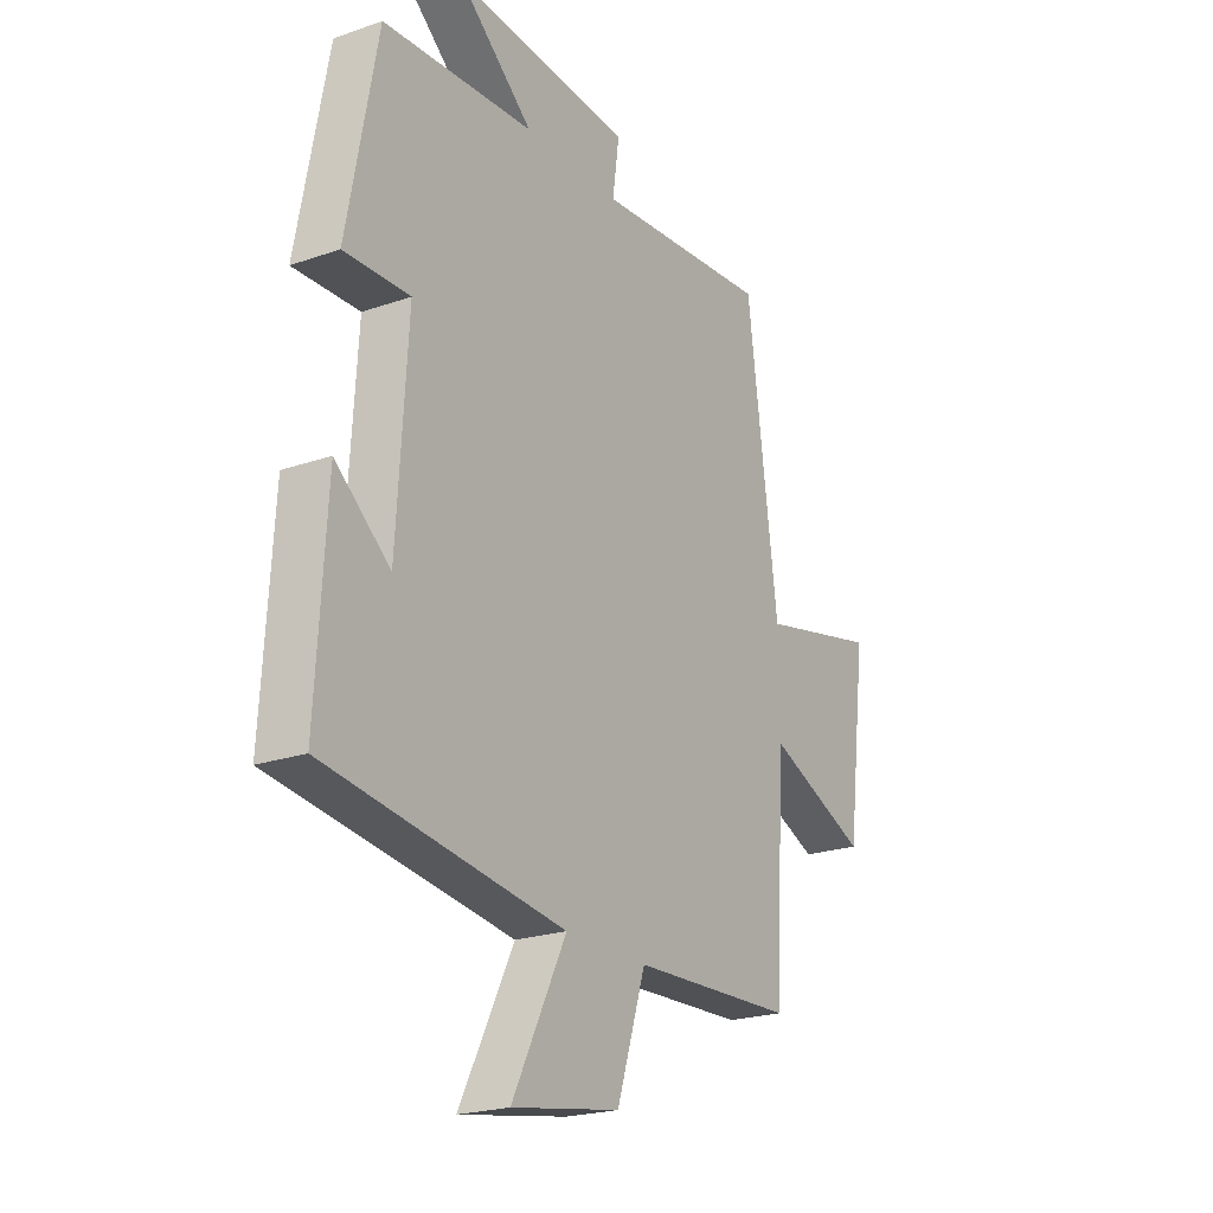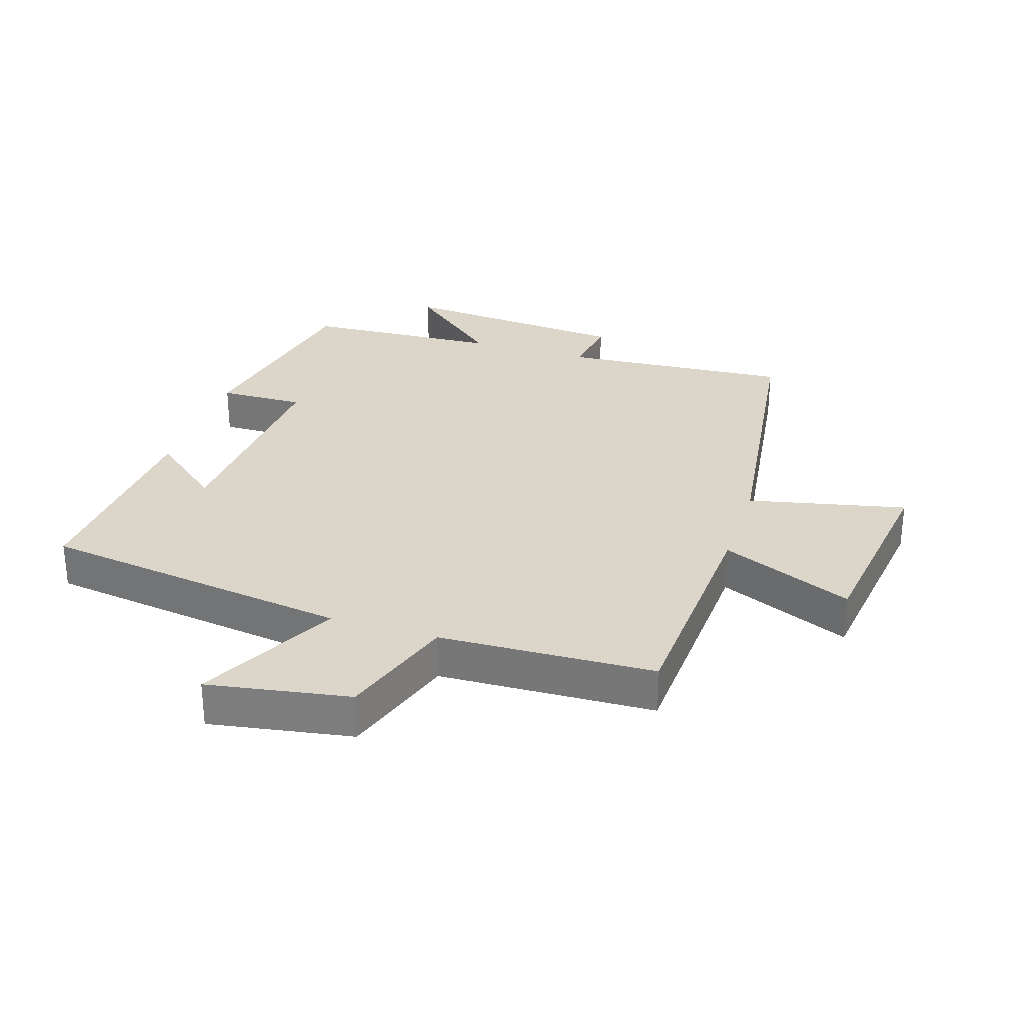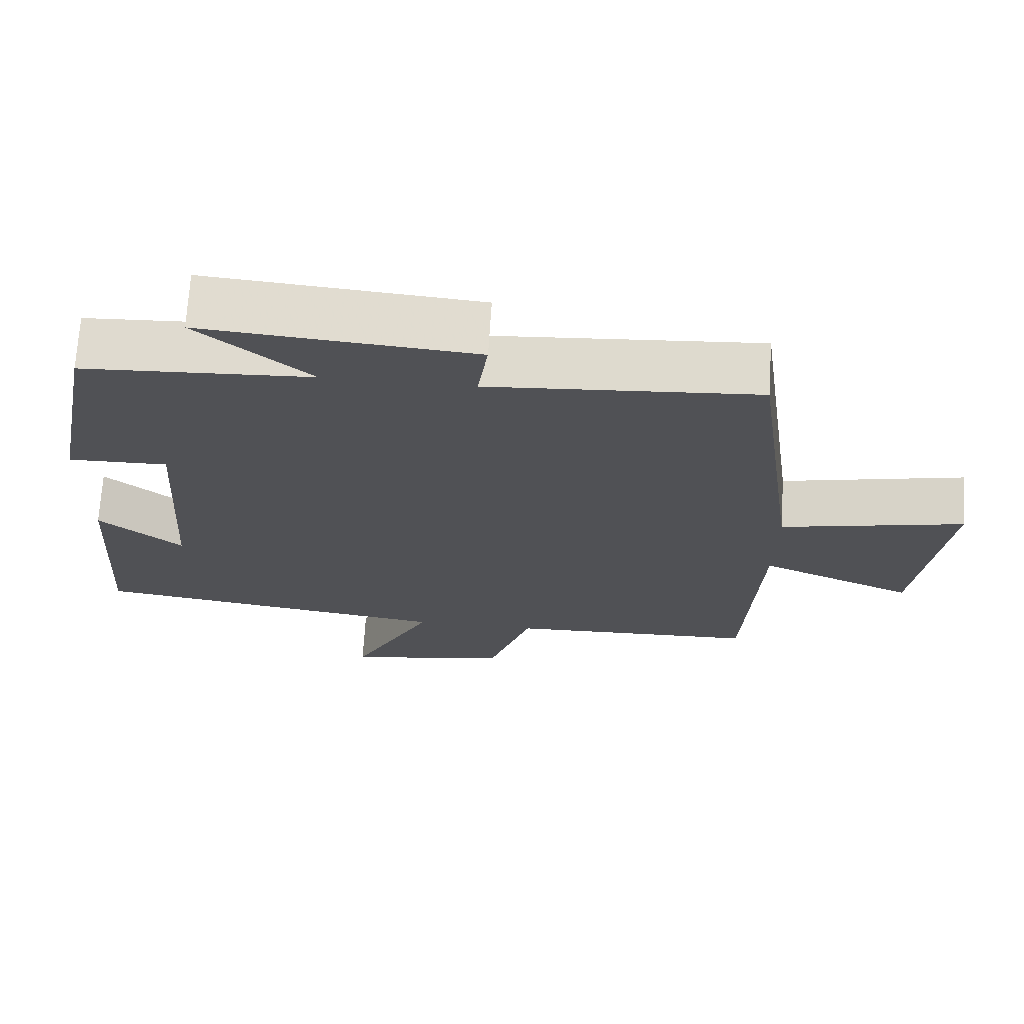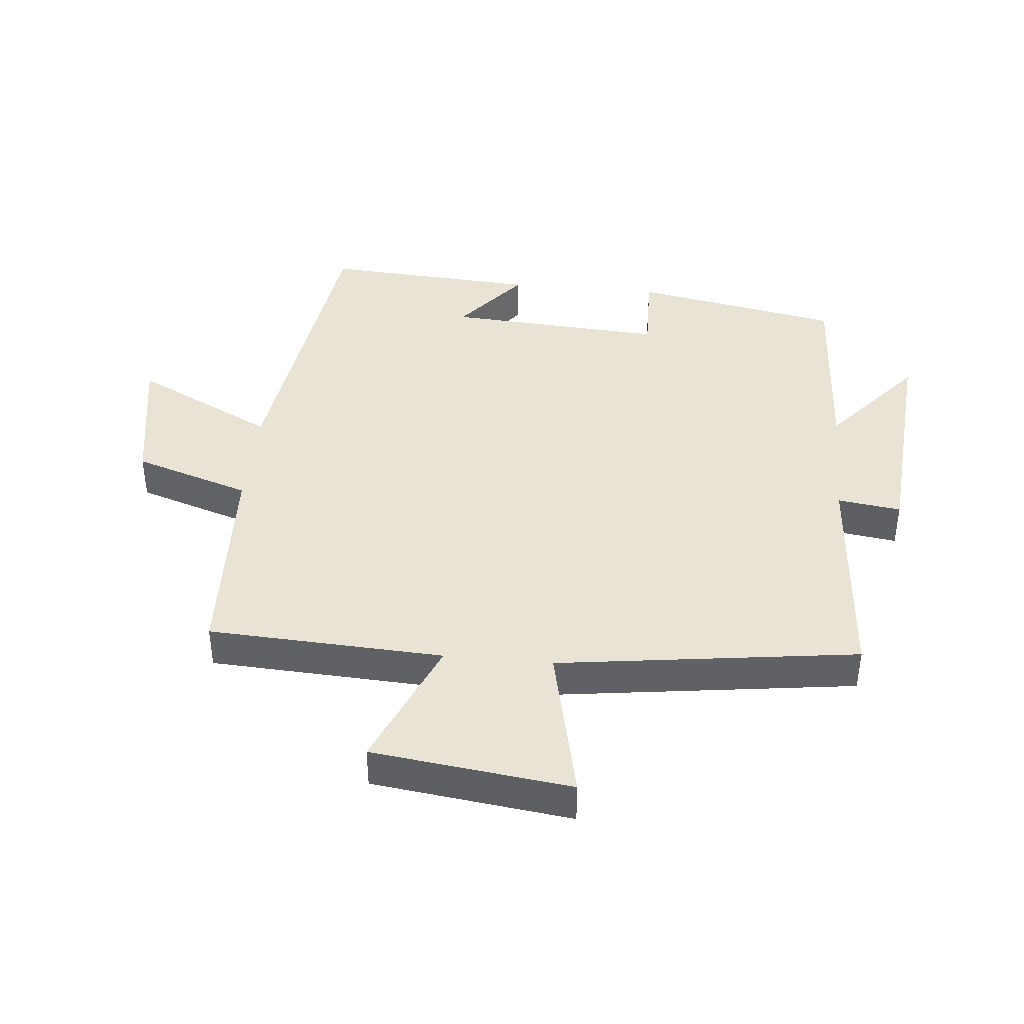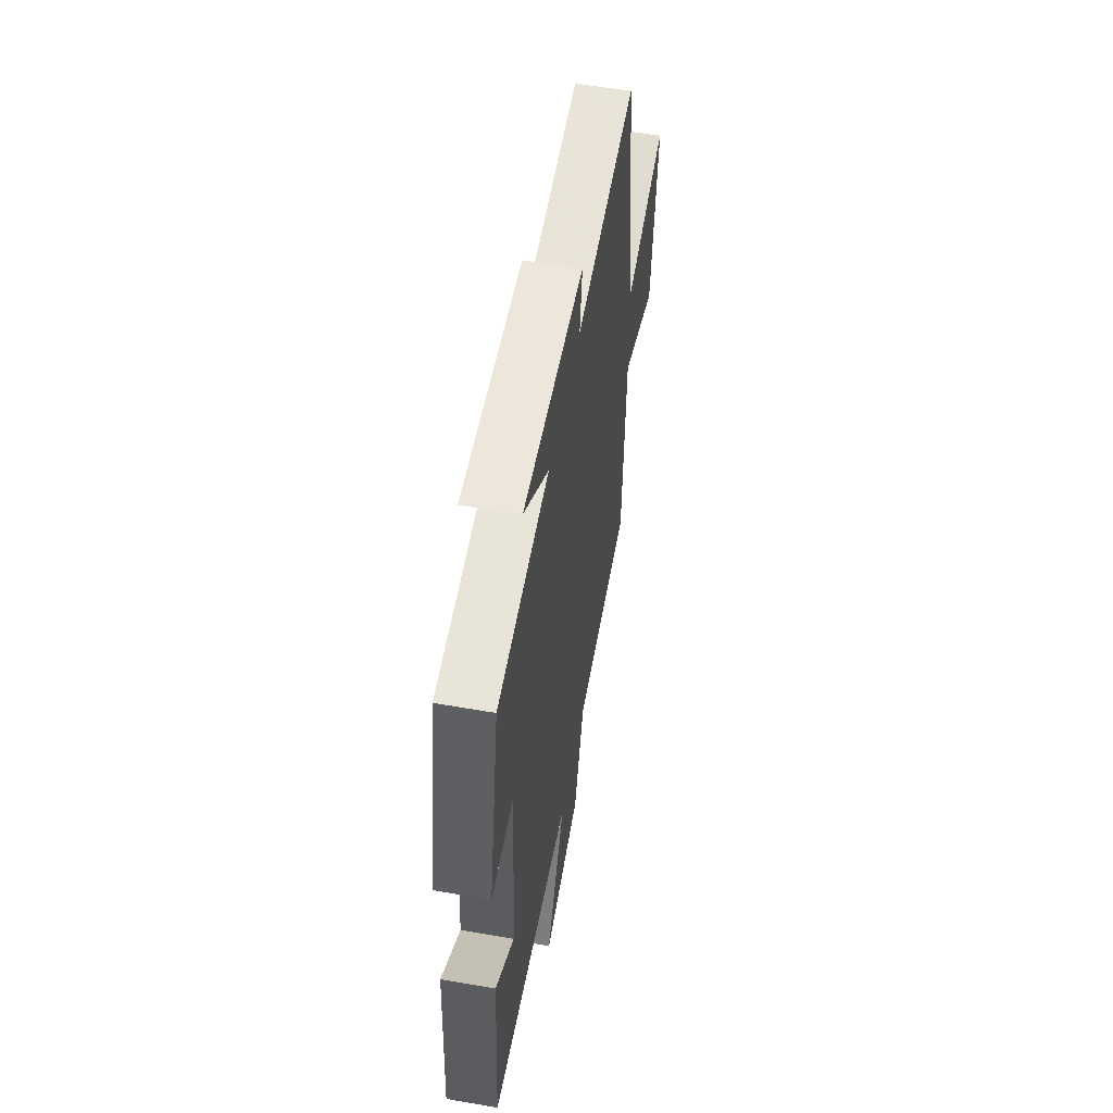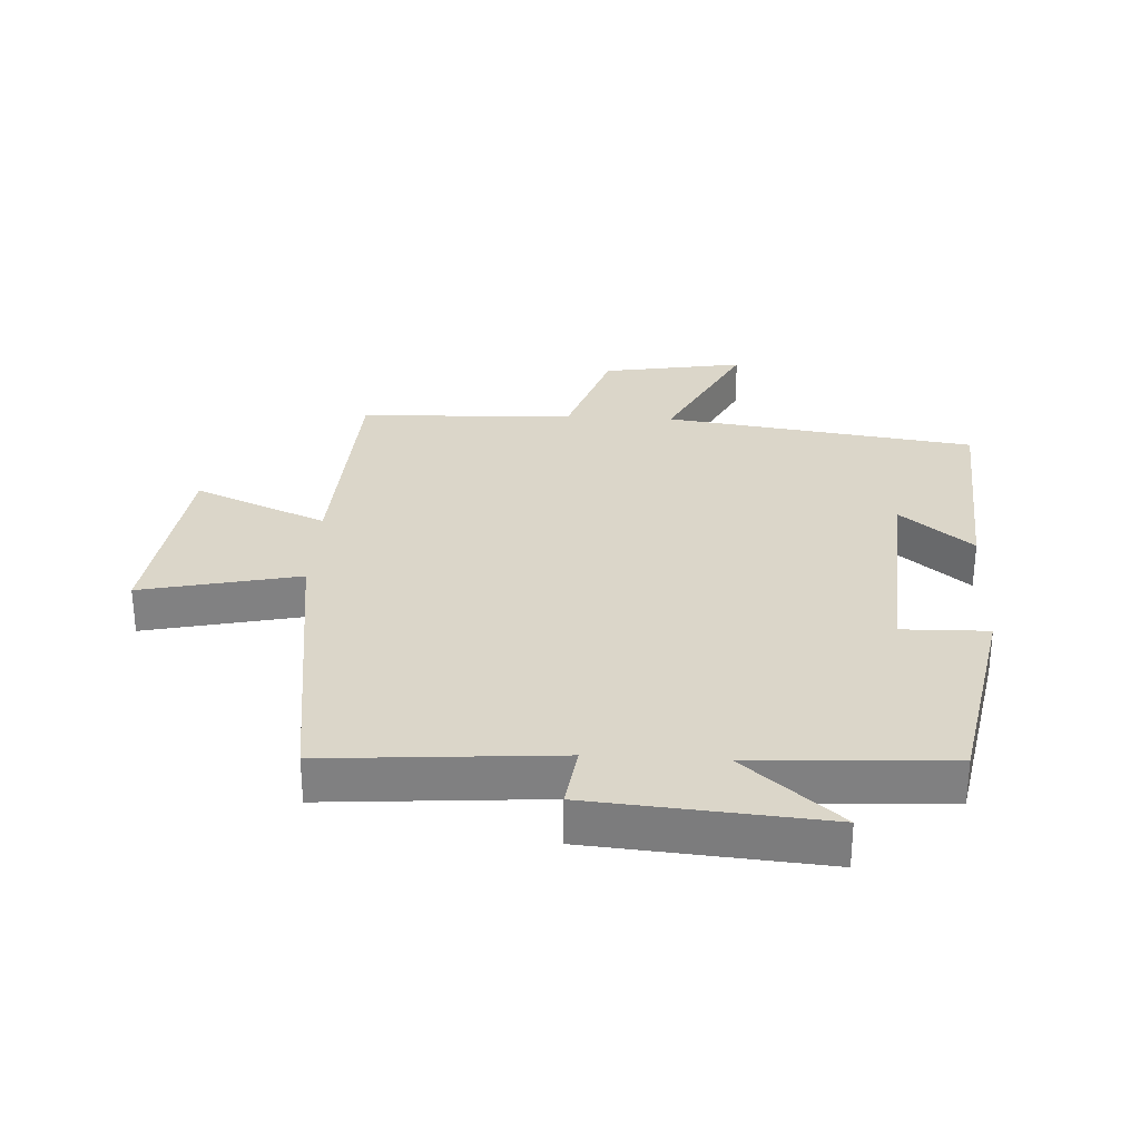
<metadata>
{"format":"obj","ext":"obj","renderer":"f3d","projection":"perspective","resolution":1024,"background":"white","views":[{"elev":-21.9,"azim":121.4,"up":"+Z"},{"elev":29.7,"azim":-162.2,"up":"+Y"},{"elev":69.9,"azim":-176.4,"up":"+Z"},{"elev":41.1,"azim":-84.6,"up":"+Y"},{"elev":56.6,"azim":100.3,"up":"+Z"},{"elev":29.9,"azim":3.1,"up":"+Y"}]}
</metadata>
<code>
v 0.438 0.07 0.483
v 0.5 0.07 0.156
v 0.365 0.07 0.159
v 0.387 0.07 -0.185
v 0.5 0.07 -0.092
v 0.521 0.07 -0.431
v 0.03 0.07 -0.5
v 0.142 0.07 -0.722
v -0.082 0.07 -0.684
v -0.142 0.07 -0.5
v -0.481 0.07 -0.487
v -0.5 0.07 -0.116
v -0.709 0.07 -0.205
v -0.749 0.07 0.109
v -0.5 0.07 0.054
v -0.436 0.07 0.527
v -0.073 0.07 0.5
v -0.087 0.07 0.6
v 0.279 0.07 0.63
v 0.127 0.07 0.5
v 0.438 0 0.483
v 0.5 0 0.156
v 0.365 0 0.159
v 0.387 0 -0.185
v 0.5 0 -0.092
v 0.521 0 -0.431
v 0.03 0 -0.5
v 0.142 0 -0.722
v -0.082 0 -0.684
v -0.142 0 -0.5
v -0.481 0 -0.487
v -0.5 0 -0.116
v -0.709 0 -0.205
v -0.749 0 0.109
v -0.5 0 0.054
v -0.436 0 0.527
v -0.073 0 0.5
v -0.087 0 0.6
v 0.279 0 0.63
v 0.127 0 0.5
f 17 18 19 20
f 17 20 1 2
f 15 16 17
f 12 13 14 15
f 10 11 12 15
f 10 15 17
f 7 8 9 10
f 4 5 6 7
f 3 4 7 10
f 17 2 3
f 3 10 17
f 40 39 38 37
f 22 21 40 37
f 37 36 35
f 35 34 33 32
f 35 32 31 30
f 37 35 30
f 30 29 28 27
f 27 26 25 24
f 30 27 24 23
f 23 22 37
f 37 30 23
f 1 21 22 2
f 2 22 23 3
f 3 23 24 4
f 4 24 25 5
f 5 25 26 6
f 6 26 27 7
f 7 27 28 8
f 8 28 29 9
f 9 29 30 10
f 10 30 31 11
f 11 31 32 12
f 12 32 33 13
f 13 33 34 14
f 14 34 35 15
f 15 35 36 16
f 16 36 37 17
f 17 37 38 18
f 18 38 39 19
f 19 39 40 20
f 20 40 21 1

</code>
